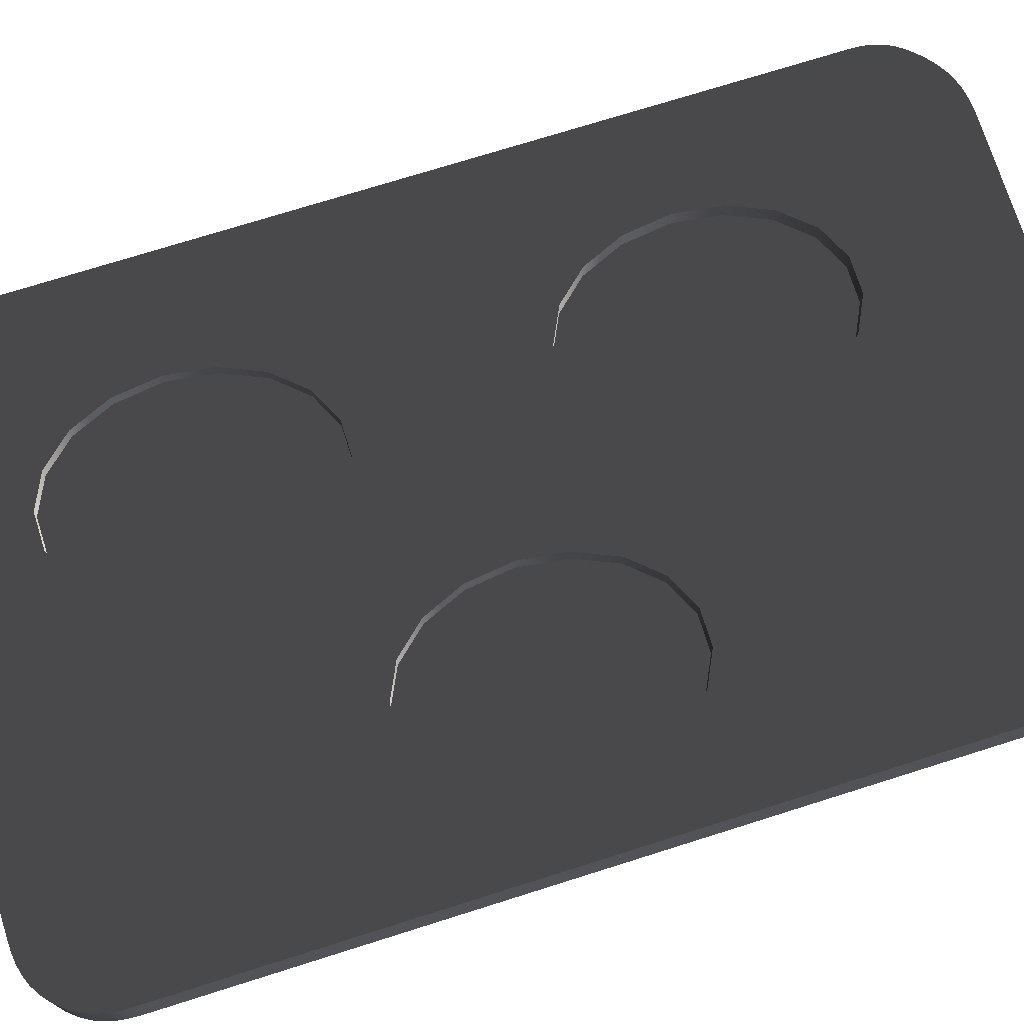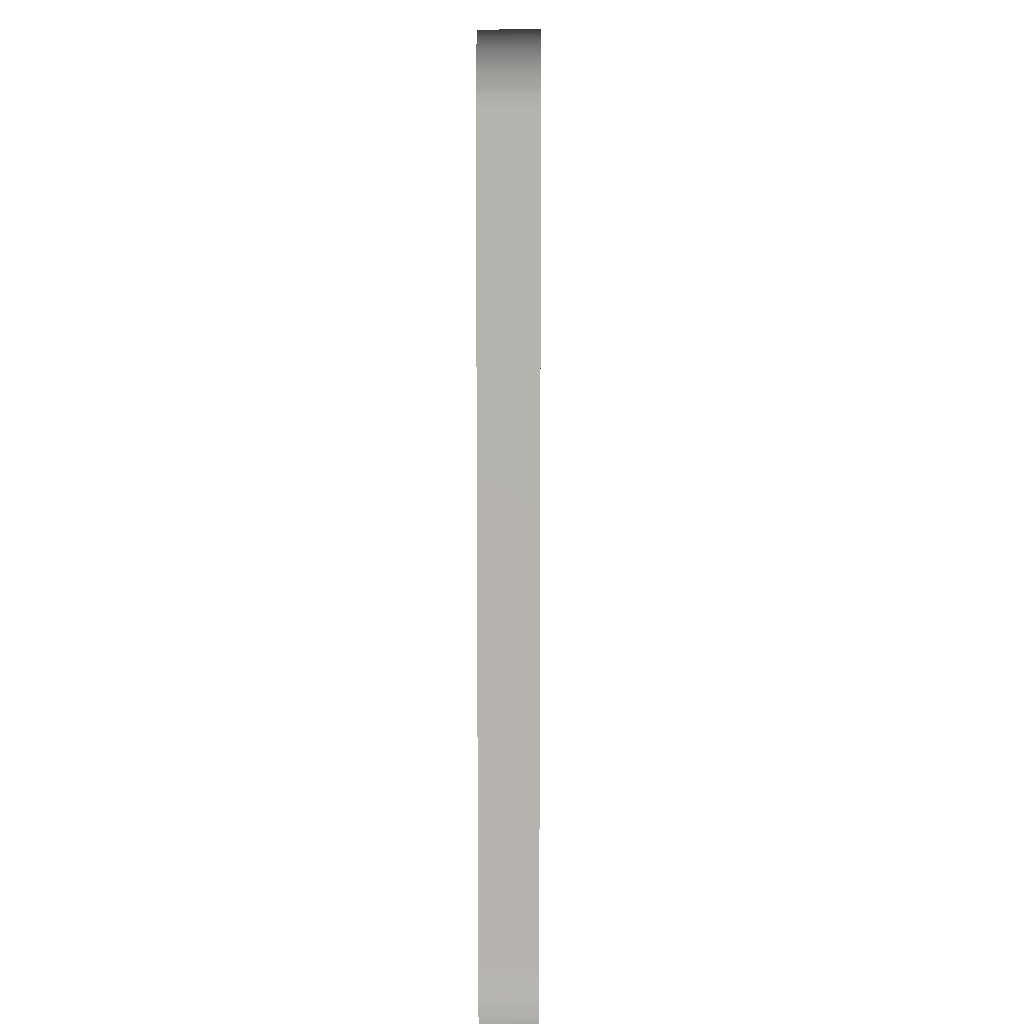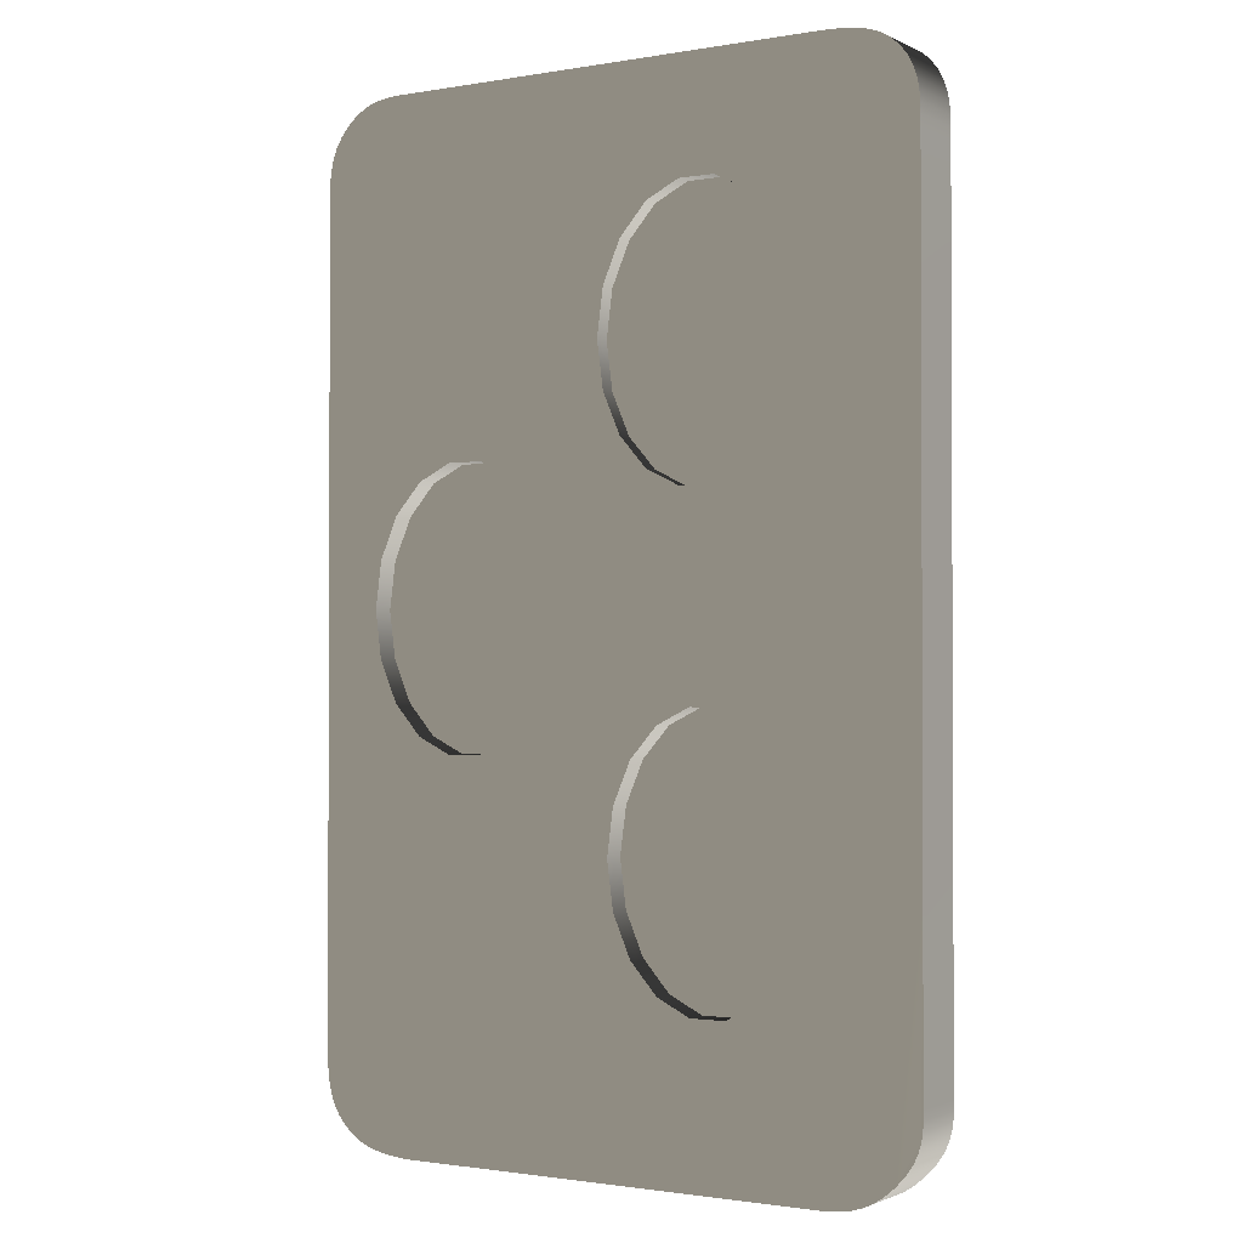
<metadata>
{"format":"obj","ext":"obj","renderer":"f3d","projection":"perspective","resolution":1024,"background":"white","views":[{"elev":73.5,"azim":72.5,"up":"+Y"},{"elev":9.1,"azim":90.6,"up":"+Z"},{"elev":-1.4,"azim":-147.9,"up":"+Z"}]}
</metadata>
<code>
o B
v 0.1109 0.5989 -3.12
v 0.03257 0.5989 -3.715
v -0.1932 0.5989 -4.238
v -0.539 0.5989 -4.626
v -0.9633 0.5989 -4.832
v -1.415 0.5989 -4.832
v -1.839 0.5989 -4.626
v -2.185 0.5989 -4.238
v -2.411 0.5989 -3.715
v -2.489 0.5989 -3.12
v -2.411 0.5989 -2.525
v -2.185 0.5989 -2.003
v -1.839 0.5989 -1.614
v -1.415 0.5989 -1.408
v -0.9633 0.5989 -1.408
v -0.539 0.5989 -1.614
v -0.1932 0.5989 -2.003
v 0.03257 0.5989 -2.525
f 1 2 3
f 3 4 5
f 5 6 7
f 3 5 7
f 7 8 9
f 9 10 11
f 7 9 11
f 3 7 11
f 11 12 13
f 13 14 15
f 11 13 15
f 3 11 15
f 1 3 15
f 15 16 17
f 1 15 17
f 18 1 17
o A
v -0.02483 0.5232 -9.003
v -0.1032 0.5232 -9.598
v -0.3289 0.5232 -10.12
v -0.6748 0.5232 -10.51
v -1.099 0.5232 -10.72
v -1.551 0.5232 -10.72
v -1.975 0.5232 -10.51
v -2.321 0.5232 -10.12
v -2.546 0.5232 -9.598
v -2.625 0.5232 -9.003
v -2.546 0.5232 -8.408
v -2.321 0.5232 -7.885
v -1.975 0.5232 -7.497
v -1.551 0.5232 -7.291
v -1.099 0.5232 -7.291
v -0.6748 0.5232 -7.497
v -0.3289 0.5232 -7.885
v -0.1032 0.5232 -8.408
f 19 20 21
f 21 22 23
f 23 24 25
f 21 23 25
f 25 26 27
f 27 28 29
f 25 27 29
f 21 25 29
f 29 30 31
f 31 32 33
f 29 31 33
f 21 29 33
f 19 21 33
f 33 34 35
f 19 33 35
f 36 19 35
o Rh
v 3.253 0.5232 -6.152
v 3.175 0.5232 -6.746
v 2.949 0.5232 -7.269
v 2.603 0.5232 -7.657
v 2.179 0.5232 -7.864
v 1.727 0.5232 -7.864
v 1.303 0.5232 -7.657
v 0.9575 0.5232 -7.269
v 0.7317 0.5232 -6.746
v 0.6533 0.5232 -6.152
v 0.7317 0.5232 -5.557
v 0.9575 0.5232 -5.034
v 1.303 0.5232 -4.646
v 1.727 0.5232 -4.439
v 2.179 0.5232 -4.439
v 2.603 0.5232 -4.646
v 2.949 0.5232 -5.034
v 3.175 0.5232 -5.557
f 37 38 39
f 39 40 41
f 41 42 43
f 39 41 43
f 43 44 45
f 45 46 47
f 43 45 47
f 39 43 47
f 47 48 49
f 49 50 51
f 47 49 51
f 39 47 51
f 37 39 51
f 51 52 53
f 37 51 53
f 54 37 53
o panel
v -1.099 0.8007 -7.291
v -1.551 0.8007 -7.291
v -1.415 0.8007 -4.832
v -0.9633 0.8007 -4.832
v 0.7317 0.8007 -5.557
v 0.6533 0.8007 -6.152
v -1.529 0.8007 0
v -0.7387 0.8007 0
v -0.9633 0.8007 -1.408
v -1.415 0.8007 -1.408
v 3.175 0.8007 -6.746
v 3.253 0.8007 -6.152
v 3.969 0.8007 -6.066
v 3.969 0.8007 -6.732
v 1.499 0.8007 -12.65
v 1.613 0.8007 -10.26
v 2.277 0.8007 -10.3
v 2.372 0.8007 -12.65
v -0.9046 0.8007 -12.65
v -1.648 0.8007 -12.65
v -1.551 0.8007 -10.72
v -1.099 0.8007 -10.72
v 1.673 0.8007 -9
v 2.226 0.8007 -9.02
v 1.727 0.8007 -7.864
v 2.179 0.8007 -7.864
v -0.1032 0.8007 -9.598
v -0.02483 0.8007 -9.003
v 0.7312 0.8007 -6.742
v 0.9575 0.8007 -7.269
v -0.1032 0.8007 -8.408
v -0.3289 0.8007 -7.885
v 1.303 0.8007 -7.657
v -0.6748 0.8007 -7.497
v -0.6748 0.8007 -10.51
v -0.3289 0.8007 -10.12
v 3.969 0.8007 -8.589
v 3.969 0.8007 -9.596
v 2.603 0.8007 -7.657
v 2.949 0.8007 -7.269
v 3.964 0.8007 -11.6
v 3.954 0.8007 -11.72
v 3.936 0.8007 -11.85
v 3.969 0.8007 -11.47
v 3.906 0.8007 -11.98
v 3.859 0.8007 -12.1
v 3.79 0.8007 -12.22
v 3.696 0.8007 -12.33
v 3.584 0.8007 -12.43
v 3.463 0.8007 -12.5
v 3.337 0.8007 -12.56
v 3.205 0.8007 -12.59
v 3.069 0.8007 -12.62
v 2.93 0.8007 -12.63
v 2.79 0.8007 -12.65
v 2.179 0.8007 -4.439
v 1.727 0.8007 -4.439
v 1.727 0.8007 -2.789
v 2.179 0.8007 -2.789
v 1.088 0.8007 0
v 1.891 0.8007 0
v 2.923 0.8007 0.0001
v 3.056 0.8007 -0.005
v 3.187 0.8007 -0.0202
v 3.317 0.8007 -0.0508
v 3.445 0.8007 -0.1018
v 3.57 0.8007 -0.1785
v 3.692 0.8007 -0.2858
v 3.794 0.8007 -0.4096
v 3.868 0.8007 -0.5352
v 3.917 0.8007 -0.6622
v 3.947 0.8007 -0.7904
v 3.962 0.8007 -0.9194
v 3.968 0.8007 -1.049
v 3.969 0.8007 -1.179
v 3.175 0.8007 -5.557
v 2.949 0.8007 -5.034
v 2.603 0.8007 -4.646
v 2.79 0.8007 0
v 0.03257 0.8007 -3.715
v 0.1109 0.8007 -3.12
v -0.1932 0.8007 -4.238
v -0.539 0.8007 -4.626
v 1.303 0.8007 -4.646
v 0.9575 0.8007 -5.034
v 0.03257 0.8007 -2.525
v -0.1932 0.8007 -2.002
v -0.539 0.8007 -1.614
v -3.927 0.8007 -9.152
v -3.927 0.8007 -8.113
v -2.546 0.8007 -8.408
v -2.625 0.8007 -9.003
v -3.927 0.8007 -3.686
v -3.927 0.8007 -2.74
v -2.411 0.8007 -2.525
v -2.489 0.8007 -3.12
v -2.411 0.8007 -3.715
v -2.185 0.8007 -4.238
v -1.839 0.8007 -4.626
v -1.975 0.8007 -7.497
v -2.321 0.8007 -7.885
v -3.928 0.8007 -1.044
v -3.924 0.8007 -0.9104
v -3.912 0.8007 -0.7783
v -3.927 0.8007 -1.179
v -3.887 0.8007 -0.6487
v -3.845 0.8007 -0.5226
v -3.781 0.8007 -0.4008
v -3.691 0.8007 -0.2841
v -3.581 0.8007 -0.1852
v -3.459 0.8007 -0.1132
v -3.328 0.8007 -0.0636
v -3.189 0.8007 -0.032
v -3.045 0.8007 -0.0139
v -2.898 0.8007 -0.0047
v -2.748 0.8007 0
v -1.839 0.8007 -1.614
v -2.185 0.8007 -2.002
v -2.86 0.8007 -12.64
v -2.974 0.8007 -12.63
v -3.09 0.8007 -12.6
v -2.748 0.8007 -12.65
v -3.208 0.8007 -12.57
v -3.331 0.8007 -12.51
v -3.458 0.8007 -12.43
v -3.592 0.8007 -12.32
v -3.716 0.8007 -12.18
v -3.806 0.8007 -12.06
v -3.865 0.8007 -11.93
v -3.901 0.8007 -11.81
v -3.92 0.8007 -11.7
v -3.926 0.8007 -11.58
v -3.927 0.8007 -11.47
v -2.546 0.8007 -9.598
v -2.321 0.8007 -10.12
v -1.975 0.8007 -10.51
v 2.93 0.04531 -12.63
v 3.069 0.04531 -12.62
v 3.205 0.04531 -12.59
v 3.337 0.04531 -12.56
v 3.463 0.04531 -12.5
v 3.584 0.04531 -12.43
v 3.696 0.04531 -12.33
v 3.79 0.04531 -12.22
v 3.859 0.04531 -12.1
v 3.906 0.04531 -11.98
v 3.936 0.04531 -11.85
v 3.954 0.04531 -11.72
v 3.964 0.04531 -11.6
v 3.969 0.04531 -11.47
v 3.969 0.04531 -9.208
v 3.969 0.04531 -8.15
v 3.969 0.04531 -6.287
v 3.968 0.0453 -1.049
v 3.962 0.0453 -0.9194
v 3.947 0.0453 -0.7904
v 3.969 0.0453 -1.179
v 3.969 0.04531 -5.613
v 3.917 0.0453 -0.6622
v 3.868 0.0453 -0.5352
v 3.794 0.0453 -0.4096
v 3.692 0.0453 -0.2858
v 3.57 0.0453 -0.1785
v 3.445 0.0453 -0.1018
v 3.317 0.0453 -0.0508
v 3.187 0.0453 -0.0202
v 3.056 0.0453 -0.005
v 2.923 0.0453 0.0001
v 2.79 0.0453 0
v 1.884 0.0453 0
v -1.559 0.0453 0
v -2.748 0.0453 0
v -2.898 0.0453 -0.0047
v -0.7783 0.0453 0
v 1.05 0.0453 0
v -3.045 0.0453 -0.0139
v -3.189 0.0453 -0.032
v -3.328 0.0453 -0.0636
v -3.459 0.0453 -0.1132
v -3.581 0.0453 -0.1852
v -3.691 0.0453 -0.2841
v -3.781 0.0453 -0.4008
v -3.845 0.0453 -0.5226
v -3.887 0.0453 -0.6487
v -3.912 0.0453 -0.7783
v -3.924 0.0453 -0.9104
v -3.928 0.0453 -1.044
v -3.927 0.0453 -1.179
v -3.926 0.04531 -11.58
v -3.92 0.04531 -11.7
v -3.901 0.04531 -11.81
v -3.927 0.04531 -11.47
v -3.927 0.04531 -8.811
v -3.927 0.04531 -7.777
v -3.927 0.0453 -3.336
v -3.927 0.0453 -2.38
v -3.865 0.04531 -11.93
v -3.806 0.04531 -12.06
v -3.716 0.04531 -12.18
v -3.592 0.04531 -12.32
v -3.458 0.04531 -12.43
v -3.331 0.04531 -12.51
v -3.208 0.04531 -12.57
v -3.09 0.04531 -12.6
v -2.974 0.04531 -12.63
v -2.86 0.04531 -12.64
v -2.748 0.04531 -12.65
v -1.721 0.04531 -12.65
v -0.9146 0.04531 -12.65
v 1.475 0.04531 -12.65
v 2.357 0.04531 -12.65
v 2.79 0.04531 -12.65
v -0.1032 0.4476 -8.408
v -0.02483 0.4476 -9.003
v -0.1032 0.4476 -9.598
v -0.3289 0.4476 -10.12
v -0.6748 0.4476 -10.51
v -1.099 0.4476 -10.72
v -1.551 0.4476 -10.72
v -1.975 0.4476 -10.51
v -2.321 0.4476 -10.12
v -2.546 0.4476 -9.598
v -2.625 0.4476 -9.003
v -2.546 0.4476 -8.408
v -2.321 0.4476 -7.885
v -1.975 0.4476 -7.497
v -1.551 0.4476 -7.291
v -1.099 0.4476 -7.291
v -0.6748 0.4476 -7.497
v -0.3289 0.4476 -7.885
v 3.175 0.4476 -5.557
v 3.253 0.4476 -6.152
v 3.175 0.4476 -6.746
v 2.949 0.4476 -7.269
v 2.603 0.4476 -7.657
v 2.179 0.4476 -7.864
v 1.727 0.4476 -7.864
v 1.303 0.4476 -7.657
v 0.9575 0.4476 -7.269
v 0.7317 0.4476 -6.746
v 0.6533 0.4476 -6.152
v 0.7317 0.4476 -5.557
v 0.9575 0.4476 -5.034
v 1.303 0.4476 -4.646
v 1.727 0.4476 -4.439
v 2.179 0.4476 -4.439
v 2.603 0.4476 -4.646
v 2.949 0.4476 -5.034
v 0.03257 0.4476 -2.525
v 0.1109 0.4476 -3.12
v 0.03257 0.4476 -3.715
v -0.1932 0.4476 -4.238
v -0.539 0.4476 -4.626
v -0.9633 0.4476 -4.832
v -1.415 0.4476 -4.832
v -1.839 0.4476 -4.626
v -2.185 0.4476 -4.238
v -2.411 0.4476 -3.715
v -2.489 0.4476 -3.12
v -2.411 0.4476 -2.525
v -2.185 0.4476 -2.003
v -1.839 0.4476 -1.614
v -1.415 0.4476 -1.408
v -0.9633 0.4476 -1.408
v -0.539 0.4476 -1.614
v -0.1932 0.4476 -2.003
f 55 56 57
f 57 58 55
f 55 58 59
f 59 60 55
f 61 62 63
f 63 64 61
f 65 66 67
f 67 68 65
f 69 70 71
f 71 72 69
f 73 74 75
f 75 76 73
f 70 77 78
f 78 71 70
f 77 79 80
f 80 78 77
f 77 70 81
f 81 82 77
f 83 84 85
f 85 86 83
f 85 84 87
f 87 79 77
f 85 87 77
f 85 77 82
f 60 83 86
f 60 86 88
f 55 60 88
f 70 69 73
f 73 76 89
f 70 73 89
f 70 89 90
f 81 70 90
f 91 92 71
f 71 78 91
f 68 91 78
f 78 80 93
f 68 78 93
f 68 93 94
f 65 68 94
f 95 96 97
f 98 95 97
f 97 99 100
f 100 101 102
f 97 100 102
f 102 103 104
f 104 105 106
f 102 104 106
f 97 102 106
f 106 107 108
f 108 109 72
f 106 108 72
f 97 106 72
f 98 97 72
f 98 72 71
f 98 71 92
f 110 111 112
f 112 113 110
f 113 112 114
f 114 115 113
f 116 117 118
f 118 119 120
f 116 118 120
f 120 121 122
f 122 123 124
f 120 122 124
f 124 125 126
f 126 127 128
f 124 126 128
f 120 124 128
f 128 129 67
f 67 66 130
f 128 67 130
f 128 130 131
f 120 128 131
f 132 110 113
f 131 132 113
f 120 131 113
f 116 120 113
f 133 116 113
f 133 113 115
f 134 135 112
f 112 111 134
f 136 134 111
f 137 136 111
f 58 137 111
f 58 111 138
f 58 138 139
f 59 58 139
f 62 114 112
f 112 135 140
f 62 112 140
f 62 140 141
f 62 141 142
f 63 62 142
f 143 144 145
f 145 146 143
f 147 148 149
f 149 150 147
f 144 147 150
f 144 150 151
f 144 151 152
f 153 57 56
f 152 153 56
f 144 152 56
f 144 56 154
f 144 154 155
f 145 144 155
f 156 157 158
f 159 156 158
f 158 160 161
f 161 162 163
f 158 161 163
f 163 164 165
f 165 166 167
f 163 165 167
f 158 163 167
f 167 168 169
f 169 170 61
f 167 169 61
f 61 64 171
f 61 171 172
f 167 61 172
f 158 167 172
f 159 158 172
f 159 172 149
f 159 149 148
f 173 174 175
f 176 173 175
f 175 177 178
f 178 179 180
f 175 178 180
f 176 175 180
f 180 181 182
f 182 183 184
f 180 182 184
f 184 185 186
f 186 187 143
f 184 186 143
f 180 184 143
f 176 180 143
f 143 146 188
f 143 188 189
f 176 143 189
f 176 189 190
f 176 190 75
f 176 75 74
f 191 192 193
f 193 194 195
f 191 193 195
f 195 196 197
f 197 198 199
f 195 197 199
f 191 195 199
f 199 200 201
f 201 202 203
f 199 201 203
f 203 204 205
f 203 205 206
f 199 203 206
f 199 206 207
f 208 209 210
f 211 208 210
f 212 211 210
f 207 212 210
f 210 213 214
f 214 215 216
f 210 214 216
f 216 217 218
f 218 219 220
f 216 218 220
f 210 216 220
f 220 221 222
f 220 222 223
f 220 223 224
f 210 220 224
f 207 210 224
f 225 226 227
f 228 225 227
f 229 228 227
f 224 229 227
f 227 230 231
f 231 232 233
f 227 231 233
f 233 234 235
f 235 236 237
f 233 235 237
f 227 233 237
f 237 238 239
f 239 240 241
f 237 239 241
f 237 241 242
f 227 237 242
f 224 227 242
f 207 224 242
f 243 244 245
f 246 243 245
f 247 246 245
f 248 247 245
f 249 248 245
f 250 249 245
f 242 250 245
f 207 242 245
f 245 251 252
f 252 253 254
f 245 252 254
f 254 255 256
f 256 257 258
f 254 256 258
f 245 254 258
f 258 259 260
f 260 261 262
f 258 260 262
f 258 262 263
f 245 258 263
f 207 245 263
f 199 207 263
f 191 199 263
f 191 263 264
f 191 264 265
f 266 191 265
f 266 265 72
f 72 109 266
f 260 173 176
f 176 261 260
f 259 174 173
f 173 260 259
f 258 175 174
f 174 259 258
f 257 177 175
f 175 258 257
f 256 178 177
f 177 257 256
f 255 179 178
f 178 256 255
f 254 180 179
f 179 255 254
f 253 181 180
f 180 254 253
f 252 182 181
f 181 253 252
f 251 183 182
f 182 252 251
f 245 184 183
f 183 251 245
f 244 185 184
f 184 245 244
f 243 186 185
f 185 244 243
f 246 187 186
f 186 243 246
f 246 247 143
f 143 187 246
f 241 156 159
f 159 242 241
f 240 157 156
f 156 241 240
f 239 158 157
f 157 240 239
f 238 160 158
f 158 239 238
f 237 161 160
f 160 238 237
f 236 162 161
f 161 237 236
f 235 163 162
f 162 236 235
f 234 164 163
f 163 235 234
f 233 165 164
f 164 234 233
f 232 166 165
f 165 233 232
f 231 167 166
f 166 232 231
f 230 168 167
f 167 231 230
f 227 169 168
f 168 230 227
f 226 170 169
f 169 227 226
f 225 61 170
f 170 226 225
f 222 116 133
f 133 223 222
f 221 117 116
f 116 222 221
f 220 118 117
f 117 221 220
f 219 119 118
f 118 220 219
f 218 120 119
f 119 219 218
f 217 121 120
f 120 218 217
f 216 122 121
f 121 217 216
f 215 123 122
f 122 216 215
f 214 124 123
f 123 215 214
f 213 125 124
f 124 214 213
f 210 126 125
f 125 213 210
f 209 127 126
f 126 210 209
f 208 128 127
f 127 209 208
f 211 129 128
f 128 208 211
f 212 67 129
f 129 211 212
f 203 95 98
f 98 204 203
f 202 96 95
f 95 203 202
f 201 97 96
f 96 202 201
f 200 99 97
f 97 201 200
f 199 100 99
f 99 200 199
f 198 101 100
f 100 199 198
f 197 102 101
f 101 198 197
f 196 103 102
f 102 197 196
f 195 104 103
f 103 196 195
f 194 105 104
f 104 195 194
f 193 106 105
f 105 194 193
f 192 107 106
f 106 193 192
f 191 108 107
f 107 192 191
f 266 109 108
f 108 191 266
f 267 85 82
f 82 268 267
f 268 269 270
f 270 271 272
f 272 273 274
f 270 272 274
f 274 275 276
f 276 277 278
f 274 276 278
f 270 274 278
f 278 279 280
f 280 281 282
f 278 280 282
f 270 278 282
f 268 270 282
f 282 283 284
f 268 282 284
f 267 268 284
f 285 130 66
f 66 286 285
f 286 287 288
f 288 289 290
f 290 291 292
f 288 290 292
f 292 293 294
f 294 295 296
f 292 294 296
f 288 292 296
f 296 297 298
f 298 299 300
f 296 298 300
f 288 296 300
f 286 288 300
f 300 301 302
f 286 300 302
f 285 286 302
f 303 140 135
f 135 304 303
f 304 305 306
f 306 307 308
f 308 309 310
f 306 308 310
f 310 311 312
f 312 313 314
f 310 312 314
f 306 310 314
f 314 315 316
f 316 317 318
f 314 316 318
f 306 314 318
f 304 306 318
f 318 319 320
f 304 318 320
f 303 304 320
f 268 82 81
f 81 269 268
f 270 269 81
f 81 90 270
f 271 270 90
f 90 89 271
f 272 271 89
f 89 76 272
f 273 272 76
f 76 75 273
f 274 273 75
f 75 190 274
f 275 274 190
f 190 189 275
f 276 275 189
f 189 188 276
f 277 276 188
f 188 146 277
f 278 277 146
f 146 145 278
f 279 278 145
f 145 155 279
f 280 279 155
f 155 154 280
f 281 280 154
f 154 56 281
f 282 281 56
f 56 55 282
f 283 282 55
f 55 88 283
f 284 283 88
f 88 86 284
f 267 284 86
f 86 85 267
f 286 66 65
f 65 287 286
f 288 287 65
f 65 94 288
f 289 288 94
f 94 93 289
f 290 289 93
f 93 80 290
f 291 290 80
f 80 79 291
f 292 291 79
f 79 87 292
f 293 292 87
f 87 84 293
f 294 293 84
f 84 83 294
f 295 294 83
f 83 60 295
f 296 295 60
f 60 59 296
f 297 296 59
f 59 139 297
f 298 297 139
f 139 138 298
f 299 298 138
f 138 111 299
f 300 299 111
f 111 110 300
f 301 300 110
f 110 132 301
f 302 301 132
f 132 131 302
f 285 302 131
f 131 130 285
f 304 135 134
f 134 305 304
f 306 305 134
f 134 136 306
f 307 306 136
f 136 137 307
f 308 307 137
f 137 58 308
f 309 308 58
f 58 57 309
f 310 309 57
f 57 153 310
f 311 310 153
f 153 152 311
f 312 311 152
f 152 151 312
f 313 312 151
f 151 150 313
f 314 313 150
f 150 149 314
f 315 314 149
f 149 172 315
f 316 315 172
f 172 171 316
f 317 316 171
f 171 64 317
f 318 317 64
f 64 63 318
f 319 318 63
f 63 142 319
f 320 319 142
f 142 141 320
f 303 320 141
f 141 140 303
f 228 62 61
f 61 225 228
f 229 114 62
f 62 228 229
f 206 91 68
f 68 207 206
f 207 68 67
f 67 212 207
f 224 115 114
f 114 229 224
f 223 133 115
f 115 224 223
f 264 263 73
f 73 69 264
f 265 264 69
f 69 72 265
f 262 261 176
f 176 74 262
f 263 262 74
f 74 73 263
f 204 98 92
f 92 205 204
f 205 92 91
f 91 206 205
f 247 248 144
f 144 143 247
f 248 249 147
f 147 144 248
f 249 250 148
f 148 147 249
f 250 242 159
f 159 148 250

</code>
